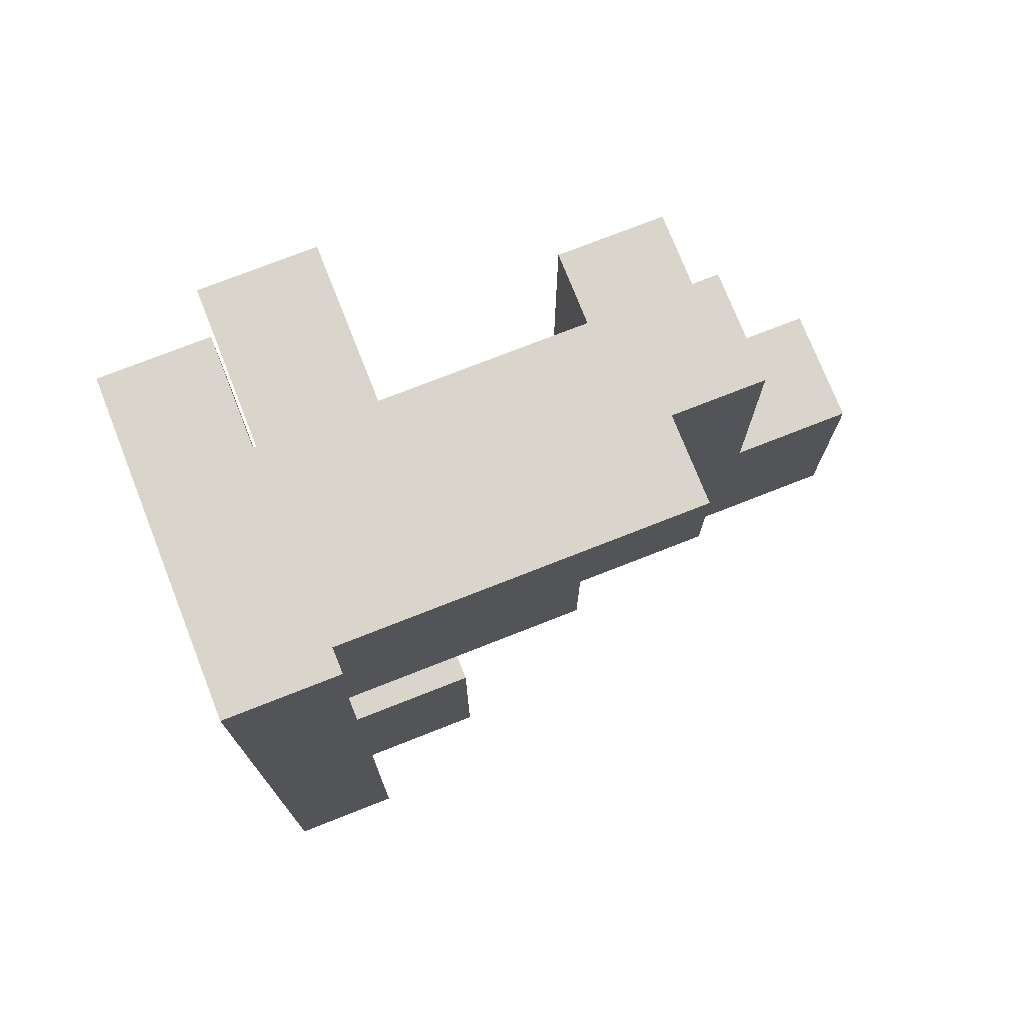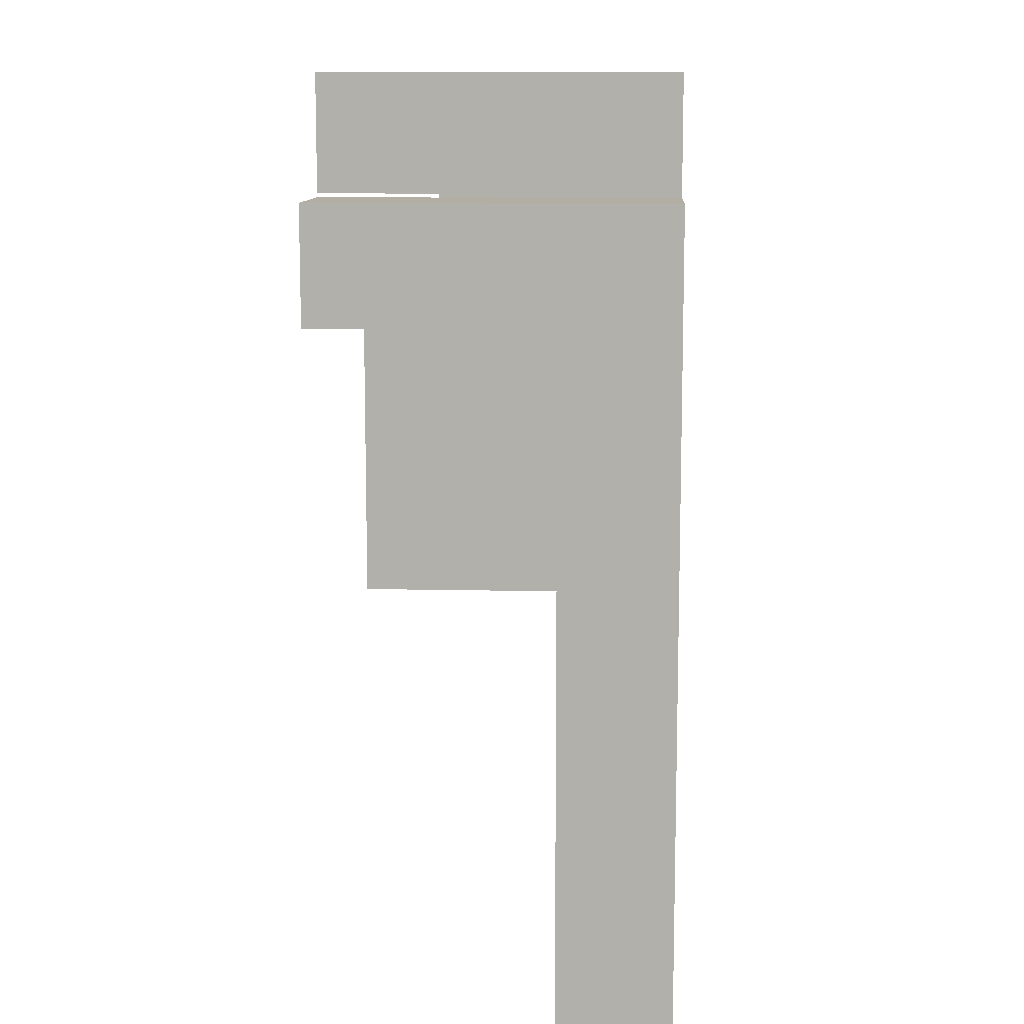
<metadata>
{"format":"obj","ext":"obj","renderer":"f3d","projection":"perspective","resolution":1024,"background":"white","views":[{"elev":74.7,"azim":158.5,"up":"+Z"},{"elev":10.9,"azim":93.1,"up":"+Z"}]}
</metadata>
<code>
v -0.4963 -0.125 -0.1212
v -0.4963 -0.125 0.1212
v -0.4963 -0.1212 0.1212
v -0.4963 -0.1212 -0.1212
v -0.4963 -0.125 0.125
v -0.4963 -0.1212 0.125
v -0.2537 -0.125 -0.1212
v -0.2537 -0.1212 -0.1212
v -0.2537 -0.1212 0.1212
v -0.2537 -0.125 0.1212
v -0.2537 0.1212 -0.1212
v -0.2537 0.1212 0.1212
v -0.2537 -0.1212 0.125
v -0.2537 -0.125 0.125
v -0.2537 0.1212 0.125
v -0.5 -0.1212 -0.1212
v -0.5 -0.1212 0.1212
v -0.5 -0.1212 0.125
v -0.5 0.1212 -0.1212
v -0.5 0.1212 0.1212
v -0.4963 0.1212 0.1212
v -0.4963 0.1212 -0.1212
v -0.5 0.1212 0.125
v -0.4963 0.1212 0.125
v -0.4963 -0.3713 -0.1212
v -0.4963 -0.3713 0.1212
v -0.4963 -0.1288 0.1212
v -0.4963 -0.1288 -0.1212
v -0.4963 -0.3713 0.125
v -0.4963 -0.1288 0.125
v -0.2537 -0.3713 -0.1212
v -0.2537 -0.1288 -0.1212
v -0.2537 -0.1288 0.1212
v -0.2537 -0.3713 0.1212
v -0.2537 -0.1288 0.125
v -0.2537 -0.3713 0.125
v -0.4963 -0.125 0.1288
v -0.4963 -0.1212 0.1288
v -0.4963 -0.125 0.3713
v -0.4963 -0.1212 0.3713
v -0.4963 -0.125 0.375
v -0.4963 -0.1212 0.375
v -0.4963 0.1212 0.375
v -0.4963 0.1212 0.3713
v -0.2537 -0.1212 0.1288
v -0.2537 -0.125 0.1288
v -0.2537 0.1212 0.1288
v -0.2537 -0.1212 0.3713
v -0.2537 -0.125 0.3713
v -0.2537 0.1212 0.3713
v -0.2537 -0.1212 0.375
v -0.2537 -0.125 0.375
v -0.2537 0.1212 0.375
v -0.5 -0.1212 0.1288
v -0.5 -0.1212 0.3713
v -0.5 0.1212 0.1288
v -0.4963 0.1212 0.1288
v -0.5 0.1212 0.3713
v -0.4963 -0.125 0.3787
v -0.4963 -0.1212 0.3787
v -0.4963 0.1212 0.3787
v -0.4963 -0.125 0.6212
v -0.4963 -0.1212 0.6212
v -0.4963 0.1212 0.6212
v -0.4963 -0.1212 0.625
v -0.4963 0.1212 0.625
v -0.2537 -0.1212 0.3787
v -0.2537 -0.125 0.3787
v -0.2537 0.1212 0.3787
v -0.2537 -0.1212 0.6212
v -0.2537 -0.125 0.6212
v -0.2537 0.1212 0.6212
v -0.2537 0.1212 0.625
v -0.2537 -0.1212 0.625
v -0.4963 -0.1212 0.6288
v -0.4963 0.1212 0.6288
v -0.4963 -0.1212 0.8712
v -0.4963 0.1212 0.8712
v -0.2537 0.1212 0.6288
v -0.2537 -0.1212 0.6288
v -0.2537 -0.1212 0.8712
v -0.25 -0.1212 0.6288
v -0.25 -0.1212 0.8712
v -0.2537 0.1212 0.8712
v -0.25 0.1212 0.8712
v -0.25 0.1212 0.6288
v -0.2462 -0.1212 0.6288
v -0.2462 -0.1212 0.8712
v -0.00375 -0.1212 0.6288
v -0.00375 -0.1212 0.8712
v 0 -0.1212 0.6288
v 0 -0.1212 0.8712
v -0.2462 0.1212 0.8712
v -0.2462 0.1212 0.6288
v -0.00375 0.1212 0.8712
v -0.00375 0.1212 0.6288
v 0 0.1212 0.8712
v 0 0.1212 0.6288
v 0.00375 0.1212 0.6288
v 0.00375 0.1212 0.8712
v 0.00375 0.125 0.8712
v 0.00375 0.125 0.6288
v 0.00375 -0.1212 0.6288
v 0.00375 -0.1212 0.8712
v 0.2462 -0.1212 0.6288
v 0.2462 -0.1212 0.8712
v 0.25 -0.1212 0.6288
v 0.25 -0.1212 0.8712
v 0.2462 0.1212 0.6288
v 0.25 0.1212 0.6288
v 0.2462 0.125 0.6288
v 0.25 0.125 0.6288
v 0.2462 0.1212 0.8712
v 0.25 0.1212 0.8712
v 0.2462 0.125 0.8712
v 0.25 0.125 0.8712
v 0.00375 0.1288 0.8712
v 0.00375 0.1288 0.6288
v 0.00375 0.3713 0.8712
v 0.00375 0.3713 0.6288
v 0.00375 0.1288 0.875
v 0.00375 0.3713 0.875
v 0.2462 0.1288 0.8712
v 0.2462 0.1288 0.875
v 0.25 0.1288 0.8712
v 0.25 0.1288 0.875
v 0.2462 0.3713 0.8712
v 0.2462 0.3713 0.6288
v 0.2462 0.3713 0.875
v 0.25 0.3713 0.8712
v 0.25 0.3713 0.6288
v 0.25 0.3713 0.875
v 0.2462 0.1288 0.6288
v 0.25 0.1288 0.6288
v 0.25 0.125 0.875
v 0.4963 0.125 0.8712
v 0.4963 0.1288 0.8712
v 0.4963 0.1288 0.875
v 0.4963 0.125 0.875
v 0.4963 0.3713 0.8712
v 0.4963 0.3713 0.875
v 0.2537 0.125 0.8712
v 0.2537 0.125 0.875
v 0.2537 0.3713 0.8712
v 0.2537 0.3713 0.6288
v 0.2537 0.3713 0.875
v 0.4963 0.3713 0.6288
v 0.5 0.3713 0.8712
v 0.5 0.3713 0.6288
v 0.2537 0.1288 0.6288
v 0.2537 0.125 0.6288
v 0.4963 0.1288 0.6288
v 0.4963 0.125 0.6288
v 0.5 0.1288 0.6288
v 0.5 0.125 0.6288
v 0.2537 0.1288 0.875
v 0.5 0.125 0.8712
v 0.5 0.1288 0.8712
v 0.5038 0.125 0.625
v 0.5038 0.125 0.6288
v 0.5038 0.1288 0.6288
v 0.5038 0.1288 0.625
v 0.5038 0.3713 0.6288
v 0.5038 0.3713 0.625
v 0.7462 0.125 0.625
v 0.7462 0.1288 0.625
v 0.7462 0.1288 0.6288
v 0.7462 0.125 0.6288
v 0.7462 0.3713 0.625
v 0.7462 0.3713 0.6288
v 0.7462 0.1288 0.8712
v 0.7462 0.125 0.8712
v 0.7462 0.3713 0.8712
v 0.5038 0.3713 0.8712
v 0.5038 0.125 0.8712
v 0.5038 0.1288 0.8712
v 0.5038 0.1288 0.375
v 0.5038 0.1288 0.3787
v 0.5038 0.3713 0.3787
v 0.5038 0.3713 0.375
v 0.5038 0.125 0.3787
v 0.5038 0.125 0.6212
v 0.5038 0.1288 0.6212
v 0.5038 0.3713 0.6212
v 0.7462 0.1288 0.375
v 0.7462 0.3713 0.375
v 0.7462 0.3713 0.3787
v 0.7462 0.1288 0.3787
v 0.7462 0.125 0.3787
v 0.7462 0.1288 0.6212
v 0.7462 0.125 0.6212
v 0.7462 0.3713 0.6212
v 0.5038 0.1288 0.3713
v 0.5038 0.3713 0.3713
v 0.7462 0.1288 0.125
v 0.7462 0.3713 0.125
v 0.7462 0.3713 0.1288
v 0.7462 0.1288 0.1288
v 0.7462 0.3713 0.3713
v 0.7462 0.1288 0.3713
v 0.5 0.1288 0.125
v 0.5038 0.1288 0.125
v 0.5038 0.1288 0.1288
v 0.5 0.1288 0.1288
v 0.5 0.1288 0.3713
v 0.5 0.3713 0.125
v 0.5 0.3713 0.1288
v 0.5038 0.3713 0.1288
v 0.5038 0.3713 0.125
v 0.5 0.3713 0.3713
v 0.5038 0.1288 -0.125
v 0.5038 0.1288 -0.1212
v 0.5038 0.3713 -0.1212
v 0.5038 0.3713 -0.125
v 0.7462 0.1288 -0.125
v 0.7462 0.3713 -0.125
v 0.7462 0.3713 -0.1212
v 0.7462 0.1288 -0.1212
v 0.7462 0.3713 0.1212
v 0.7462 0.1288 0.1212
v 0.5 0.1288 -0.1212
v 0.5038 0.1288 0.1212
v 0.5 0.1288 0.1212
v 0.5 0.3713 -0.1212
v 0.5 0.3713 0.1212
v 0.5038 0.3713 0.1212
v 0.5038 0.1288 -0.375
v 0.5038 0.1288 -0.3713
v 0.5038 0.3713 -0.3713
v 0.5038 0.3713 -0.375
v 0.5038 0.1288 -0.1288
v 0.5038 0.3713 -0.1288
v 0.7462 0.1288 -0.375
v 0.7462 0.3713 -0.375
v 0.7462 0.3713 -0.3713
v 0.7462 0.1288 -0.3713
v 0.7462 0.3713 -0.1288
v 0.7462 0.1288 -0.1288
v 0.5038 0.1288 -0.625
v 0.5038 0.1288 -0.6212
v 0.5038 0.3713 -0.6212
v 0.5038 0.3713 -0.625
v 0.5038 0.1288 -0.3787
v 0.5038 0.3713 -0.3787
v 0.7462 0.1288 -0.625
v 0.7462 0.3713 -0.625
v 0.7462 0.3713 -0.6212
v 0.7462 0.1288 -0.6212
v 0.7462 0.3713 -0.3787
v 0.7462 0.1288 -0.3787
v 0.5038 0.1288 -0.8712
v 0.5038 0.1288 -0.6288
v 0.5038 0.3713 -0.6288
v 0.5038 0.3713 -0.8712
v 0.7462 0.1288 -0.8712
v 0.7462 0.3713 -0.8712
v 0.7462 0.3713 -0.6288
v 0.7462 0.1288 -0.6288
v 0.2537 -0.1212 0.8712
v 0.2537 -0.1212 0.875
v 0.2537 0.1212 0.875
v 0.2537 0.1212 0.8712
v 0.4963 -0.1212 0.8712
v 0.4963 0.1212 0.8712
v 0.4963 0.1212 0.875
v 0.4963 -0.1212 0.875
v 0.2537 -0.1212 0.6288
v 0.4963 -0.1212 0.6288
v 0.5 -0.1212 0.6288
v 0.5 -0.1212 0.8712
v 0.2537 0.1212 0.6288
v 0.4963 0.1212 0.6288
v 0.5 0.1212 0.6288
v 0.5 0.1212 0.8712
v 0.5038 -0.1212 0.625
v 0.5038 -0.1212 0.6288
v 0.5038 0.1212 0.6288
v 0.5038 0.1212 0.625
v 0.5038 -0.125 0.6288
v 0.5038 -0.125 0.8712
v 0.5038 -0.1212 0.8712
v 0.7462 -0.1212 0.625
v 0.7462 0.1212 0.625
v 0.7462 0.1212 0.6288
v 0.7462 -0.1212 0.6288
v 0.7462 -0.125 0.6288
v 0.7462 -0.1212 0.8712
v 0.7462 -0.125 0.8712
v 0.7462 0.1212 0.8712
v 0.5038 0.1212 0.8712
v 0.2537 0.125 0.8788
v 0.2537 0.1288 0.8788
v 0.2537 0.125 1.121
v 0.2537 0.1288 1.121
v 0.4963 0.1288 0.8788
v 0.4963 0.125 0.8788
v 0.4963 0.3713 0.8788
v 0.4963 0.1288 1.121
v 0.4963 0.125 1.121
v 0.4963 0.3713 1.121
v 0.25 0.1288 0.8788
v 0.25 0.1288 1.121
v 0.25 0.3713 0.8788
v 0.2537 0.3713 0.8788
v 0.25 0.3713 1.121
v 0.2537 0.3713 1.121
v -0.4963 -0.3713 0.375
v -0.4963 -0.3713 0.3787
v -0.4963 -0.1288 0.3787
v -0.4963 -0.1288 0.375
v -0.4963 -0.3713 0.6212
v -0.4963 -0.1288 0.6212
v -0.2537 -0.3713 0.375
v -0.2537 -0.1288 0.375
v -0.2537 -0.1288 0.3787
v -0.2537 -0.3713 0.3787
v -0.2537 -0.1288 0.6212
v -0.2537 -0.3713 0.6212
v -0.4963 -0.3713 0.1288
v -0.4963 -0.1288 0.1288
v -0.4963 -0.3713 0.3713
v -0.4963 -0.1288 0.3713
v -0.2537 -0.1288 0.1288
v -0.2537 -0.3713 0.1288
v -0.2537 -0.1288 0.3713
v -0.2537 -0.3713 0.3713
v 0.00375 0.1288 0.8788
v 0.00375 0.3713 0.8788
v 0 0.1288 0.8788
v 0.00375 0.1288 1.121
v 0 0.1288 1.121
v 0.2462 0.1288 0.8788
v 0.2462 0.1288 1.121
v 0 0.3713 0.8788
v 0 0.3713 1.121
v 0.00375 0.3713 1.121
v 0.2462 0.3713 0.8788
v 0.2462 0.3713 1.121
v 0.2537 0.1288 -0.1212
v 0.2537 0.1288 0.1212
v 0.2537 0.3713 0.1212
v 0.2537 0.3713 -0.1212
v 0.2537 0.1288 0.125
v 0.2537 0.3713 0.125
v 0.4963 0.1288 -0.1212
v 0.4963 0.1288 0.1212
v 0.4963 0.1288 0.125
v 0.4963 0.3713 0.1212
v 0.4963 0.3713 -0.1212
v 0.4963 0.3713 0.125
v -0.2462 0.1288 0.8788
v -0.2462 0.1288 1.121
v -0.2462 0.3713 1.121
v -0.2462 0.3713 0.8788
v -0.00375 0.1288 0.8788
v -0.00375 0.1288 1.121
v -0.00375 0.3713 1.121
v -0.00375 0.3713 0.8788
v -0.7462 -0.1212 -0.1212
v -0.7462 -0.1212 0.1212
v -0.7462 0.1212 0.1212
v -0.7462 0.1212 -0.1212
v -0.7462 -0.1212 0.125
v -0.7462 0.1212 0.125
v -0.5038 -0.1212 -0.1212
v -0.5038 -0.1212 0.1212
v -0.5038 -0.1212 0.125
v -0.5038 0.1212 0.1212
v -0.5038 0.1212 -0.1212
v -0.5038 0.1212 0.125
v 0.2537 0.1288 0.1288
v 0.2537 0.3713 0.1288
v 0.2537 0.1288 0.3713
v 0.2537 0.3713 0.3713
v 0.4963 0.1288 0.1288
v 0.4963 0.1288 0.3713
v 0.4963 0.3713 0.1288
v 0.4963 0.3713 0.3713
v 0.5038 -0.3713 0.6288
v 0.5038 -0.3713 0.8712
v 0.5038 -0.1288 0.8712
v 0.5038 -0.1288 0.6288
v 0.7462 -0.3713 0.6288
v 0.7462 -0.1288 0.6288
v 0.7462 -0.1288 0.8712
v 0.7462 -0.3713 0.8712
v -0.7462 -0.1212 0.1288
v -0.7462 0.1212 0.1288
v -0.7462 -0.1212 0.3713
v -0.7462 0.1212 0.3713
v -0.5038 -0.1212 0.1288
v -0.5038 -0.1212 0.3713
v -0.5038 0.1212 0.1288
v -0.5038 0.1212 0.3713
v 0.2537 -0.1212 0.8788
v 0.2537 0.1212 0.8788
v 0.2537 -0.125 0.8788
v 0.2537 -0.125 1.121
v 0.2537 -0.1212 1.121
v 0.2537 0.1212 1.121
v 0.4963 0.1212 0.8788
v 0.4963 -0.1212 0.8788
v 0.4963 -0.125 0.8788
v 0.4963 -0.1212 1.121
v 0.4963 -0.125 1.121
v 0.4963 0.1212 1.121
v 0.2537 -0.3713 0.8788
v 0.2537 -0.3713 1.121
v 0.2537 -0.1288 1.121
v 0.2537 -0.1288 0.8788
v 0.4963 -0.3713 0.8788
v 0.4963 -0.1288 0.8788
v 0.4963 -0.1288 1.121
v 0.4963 -0.3713 1.121
v 0.5038 -0.1212 0.3787
v 0.5038 -0.1212 0.6212
v 0.5038 0.1212 0.6212
v 0.5038 0.1212 0.3787
v 0.7462 -0.1212 0.3787
v 0.7462 0.1212 0.3787
v 0.7462 0.1212 0.6212
v 0.7462 -0.1212 0.6212
f 1 2 3 4
f 2 5 6 3
f 7 8 9 10
f 8 11 12 9
f 10 9 13 14
f 9 12 15 13
f 16 4 3 17
f 17 3 6 18
f 19 20 21 22
f 20 23 24 21
f 22 21 12 11
f 21 24 15 12
f 1 4 8 7
f 16 19 22 4
f 4 22 11 8
f 25 26 27 28
f 28 27 2 1
f 26 29 30 27
f 27 30 5 2
f 31 32 33 34
f 32 7 10 33
f 34 33 35 36
f 33 10 14 35
f 25 31 34 26
f 26 34 36 29
f 25 28 32 31
f 28 1 7 32
f 5 37 38 6
f 37 39 40 38
f 39 41 42 40
f 40 42 43 44
f 14 13 45 46
f 13 15 47 45
f 46 45 48 49
f 45 47 50 48
f 49 48 51 52
f 48 50 53 51
f 18 6 38 54
f 54 38 40 55
f 23 56 57 24
f 56 58 44 57
f 24 57 47 15
f 57 44 50 47
f 44 43 53 50
f 55 40 44 58
f 41 59 60 42
f 42 60 61 43
f 59 62 63 60
f 60 63 64 61
f 63 65 66 64
f 52 51 67 68
f 51 53 69 67
f 68 67 70 71
f 67 69 72 70
f 70 72 73 74
f 63 70 74 65
f 43 61 69 53
f 61 64 72 69
f 64 66 73 72
f 62 71 70 63
f 65 75 76 66
f 75 77 78 76
f 74 73 79 80
f 65 74 80 75
f 75 80 81 77
f 80 82 83 81
f 66 76 79 73
f 76 78 84 79
f 79 84 85 86
f 80 79 86 82
f 77 81 84 78
f 81 83 85 84
f 82 87 88 83
f 87 89 90 88
f 89 91 92 90
f 86 85 93 94
f 94 93 95 96
f 96 95 97 98
f 82 86 94 87
f 87 94 96 89
f 89 96 98 91
f 83 88 93 85
f 88 90 95 93
f 90 92 97 95
f 99 100 101 102
f 91 103 104 92
f 103 105 106 104
f 105 107 108 106
f 98 97 100 99
f 91 98 99 103
f 103 99 109 105
f 105 109 110 107
f 99 102 111 109
f 109 111 112 110
f 92 104 100 97
f 104 106 113 100
f 106 108 114 113
f 100 113 115 101
f 113 114 116 115
f 102 101 117 118
f 118 117 119 120
f 117 121 122 119
f 117 123 124 121
f 123 125 126 124
f 120 119 127 128
f 119 122 129 127
f 128 127 130 131
f 127 129 132 130
f 102 118 133 111
f 111 133 134 112
f 118 120 128 133
f 133 128 131 134
f 101 115 123 117
f 115 116 125 123
f 116 135 126 125
f 136 137 138 139
f 137 140 141 138
f 116 142 143 135
f 131 130 144 145
f 130 132 146 144
f 145 144 140 147
f 144 146 141 140
f 147 140 148 149
f 112 134 150 151
f 151 150 152 153
f 153 152 154 155
f 134 131 145 150
f 150 145 147 152
f 152 147 149 154
f 135 143 156 126
f 136 157 158 137
f 137 158 148 140
f 159 160 161 162
f 162 161 163 164
f 165 166 167 168
f 166 169 170 167
f 168 167 171 172
f 167 170 173 171
f 149 148 174 163
f 164 163 170 169
f 163 174 173 170
f 155 154 161 160
f 154 149 163 161
f 157 175 176 158
f 175 172 171 176
f 158 176 174 148
f 176 171 173 174
f 177 178 179 180
f 181 182 183 178
f 178 183 184 179
f 182 159 162 183
f 183 162 164 184
f 185 186 187 188
f 189 188 190 191
f 188 187 192 190
f 191 190 166 165
f 190 192 169 166
f 177 185 188 178
f 180 179 187 186
f 179 184 192 187
f 184 164 169 192
f 181 178 188 189
f 193 177 180 194
f 195 196 197 198
f 198 197 199 200
f 200 199 186 185
f 201 202 203 204
f 204 203 193 205
f 202 195 198 203
f 203 198 200 193
f 193 200 185 177
f 206 207 208 209
f 207 210 194 208
f 209 208 197 196
f 208 194 199 197
f 194 180 186 199
f 205 193 194 210
f 211 212 213 214
f 215 216 217 218
f 218 217 219 220
f 220 219 196 195
f 221 212 222 223
f 223 222 202 201
f 211 215 218 212
f 212 218 220 222
f 222 220 195 202
f 224 225 226 213
f 225 206 209 226
f 214 213 217 216
f 213 226 219 217
f 226 209 196 219
f 221 224 213 212
f 227 228 229 230
f 228 231 232 229
f 231 211 214 232
f 233 234 235 236
f 236 235 237 238
f 238 237 216 215
f 227 233 236 228
f 228 236 238 231
f 231 238 215 211
f 230 229 235 234
f 229 232 237 235
f 232 214 216 237
f 239 240 241 242
f 240 243 244 241
f 243 227 230 244
f 245 246 247 248
f 248 247 249 250
f 250 249 234 233
f 239 245 248 240
f 240 248 250 243
f 243 250 233 227
f 242 241 247 246
f 241 244 249 247
f 244 230 234 249
f 251 252 253 254
f 252 239 242 253
f 255 256 257 258
f 258 257 246 245
f 251 255 258 252
f 252 258 245 239
f 254 253 257 256
f 253 242 246 257
f 251 254 256 255
f 259 260 261 262
f 262 261 143 142
f 263 264 265 266
f 264 136 139 265
f 107 267 259 108
f 267 268 263 259
f 259 263 266 260
f 268 269 270 263
f 107 110 271 267
f 267 271 272 268
f 268 272 273 269
f 110 112 151 271
f 271 151 153 272
f 272 153 155 273
f 108 259 262 114
f 263 270 274 264
f 114 262 142 116
f 264 274 157 136
f 275 276 277 278
f 278 277 160 159
f 279 280 281 276
f 282 283 284 285
f 283 165 168 284
f 286 285 287 288
f 285 284 289 287
f 284 168 172 289
f 269 276 281 270
f 275 282 285 276
f 279 276 285 286
f 269 273 277 276
f 273 155 160 277
f 280 288 287 281
f 270 281 290 274
f 281 287 289 290
f 274 290 175 157
f 290 289 172 175
f 143 291 292 156
f 291 293 294 292
f 139 138 295 296
f 138 141 297 295
f 296 295 298 299
f 295 297 300 298
f 126 156 292 301
f 301 292 294 302
f 132 303 304 146
f 303 305 306 304
f 146 304 297 141
f 304 306 300 297
f 293 299 298 294
f 302 294 306 305
f 294 298 300 306
f 307 308 309 310
f 310 309 59 41
f 308 311 312 309
f 309 312 62 59
f 313 314 315 316
f 314 52 68 315
f 316 315 317 318
f 315 68 71 317
f 307 313 316 308
f 308 316 318 311
f 311 318 317 312
f 312 317 71 62
f 29 319 320 30
f 30 320 37 5
f 319 321 322 320
f 320 322 39 37
f 321 307 310 322
f 322 310 41 39
f 36 35 323 324
f 35 14 46 323
f 324 323 325 326
f 323 46 49 325
f 326 325 314 313
f 325 49 52 314
f 29 36 324 319
f 319 324 326 321
f 321 326 313 307
f 121 327 328 122
f 329 327 330 331
f 121 124 332 327
f 327 332 333 330
f 124 126 301 332
f 332 301 302 333
f 334 335 336 328
f 122 328 337 129
f 328 336 338 337
f 129 337 303 132
f 337 338 305 303
f 329 334 328 327
f 331 330 336 335
f 330 333 338 336
f 333 302 305 338
f 339 340 341 342
f 340 343 344 341
f 339 345 346 340
f 340 346 347 343
f 345 221 223 346
f 346 223 201 347
f 342 341 348 349
f 341 344 350 348
f 349 348 225 224
f 348 350 206 225
f 339 342 349 345
f 345 349 224 221
f 351 352 353 354
f 351 355 356 352
f 355 329 331 356
f 354 353 357 358
f 358 357 335 334
f 351 354 358 355
f 355 358 334 329
f 352 356 357 353
f 356 331 335 357
f 359 360 361 362
f 360 363 364 361
f 359 365 366 360
f 360 366 367 363
f 365 16 17 366
f 366 17 18 367
f 362 361 368 369
f 361 364 370 368
f 369 368 20 19
f 368 370 23 20
f 359 362 369 365
f 365 369 19 16
f 343 371 372 344
f 371 373 374 372
f 343 347 375 371
f 371 375 376 373
f 347 201 204 375
f 375 204 205 376
f 344 372 377 350
f 372 374 378 377
f 350 377 207 206
f 377 378 210 207
f 373 376 378 374
f 376 205 210 378
f 379 380 381 382
f 382 381 280 279
f 383 384 385 386
f 384 286 288 385
f 379 383 386 380
f 379 382 384 383
f 382 279 286 384
f 380 386 385 381
f 381 385 288 280
f 363 387 388 364
f 387 389 390 388
f 363 367 391 387
f 387 391 392 389
f 367 18 54 391
f 391 54 55 392
f 364 388 393 370
f 388 390 394 393
f 370 393 56 23
f 393 394 58 56
f 389 392 394 390
f 392 55 58 394
f 260 395 396 261
f 261 396 291 143
f 397 398 399 395
f 395 399 400 396
f 396 400 293 291
f 266 265 401 402
f 265 139 296 401
f 403 402 404 405
f 402 401 406 404
f 401 296 299 406
f 260 266 402 395
f 397 395 402 403
f 398 405 404 399
f 399 404 406 400
f 400 406 299 293
f 407 408 409 410
f 410 409 398 397
f 411 412 413 414
f 412 403 405 413
f 407 411 414 408
f 407 410 412 411
f 410 397 403 412
f 408 414 413 409
f 409 413 405 398
f 415 416 417 418
f 418 417 182 181
f 416 275 278 417
f 417 278 159 182
f 419 420 421 422
f 420 189 191 421
f 422 421 283 282
f 421 191 165 283
f 415 419 422 416
f 416 422 282 275
f 415 418 420 419
f 418 181 189 420

</code>
